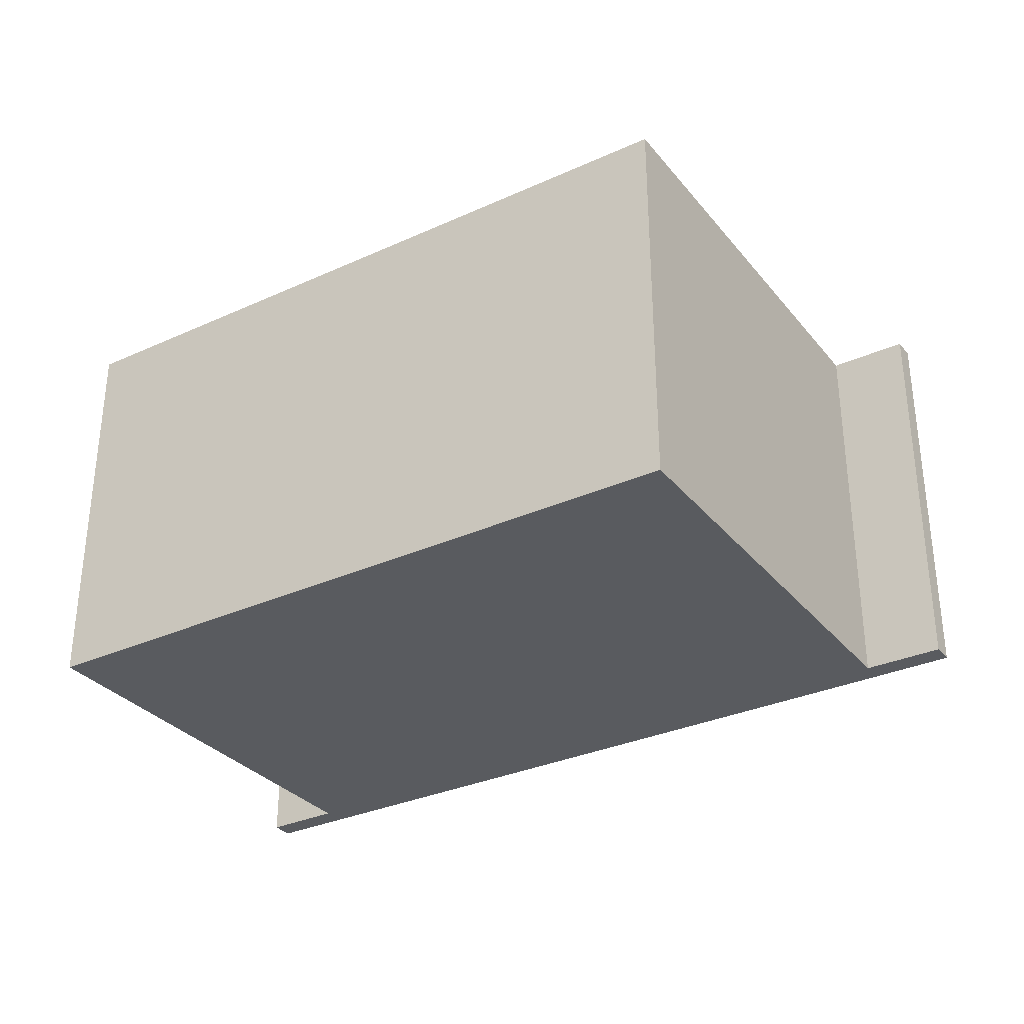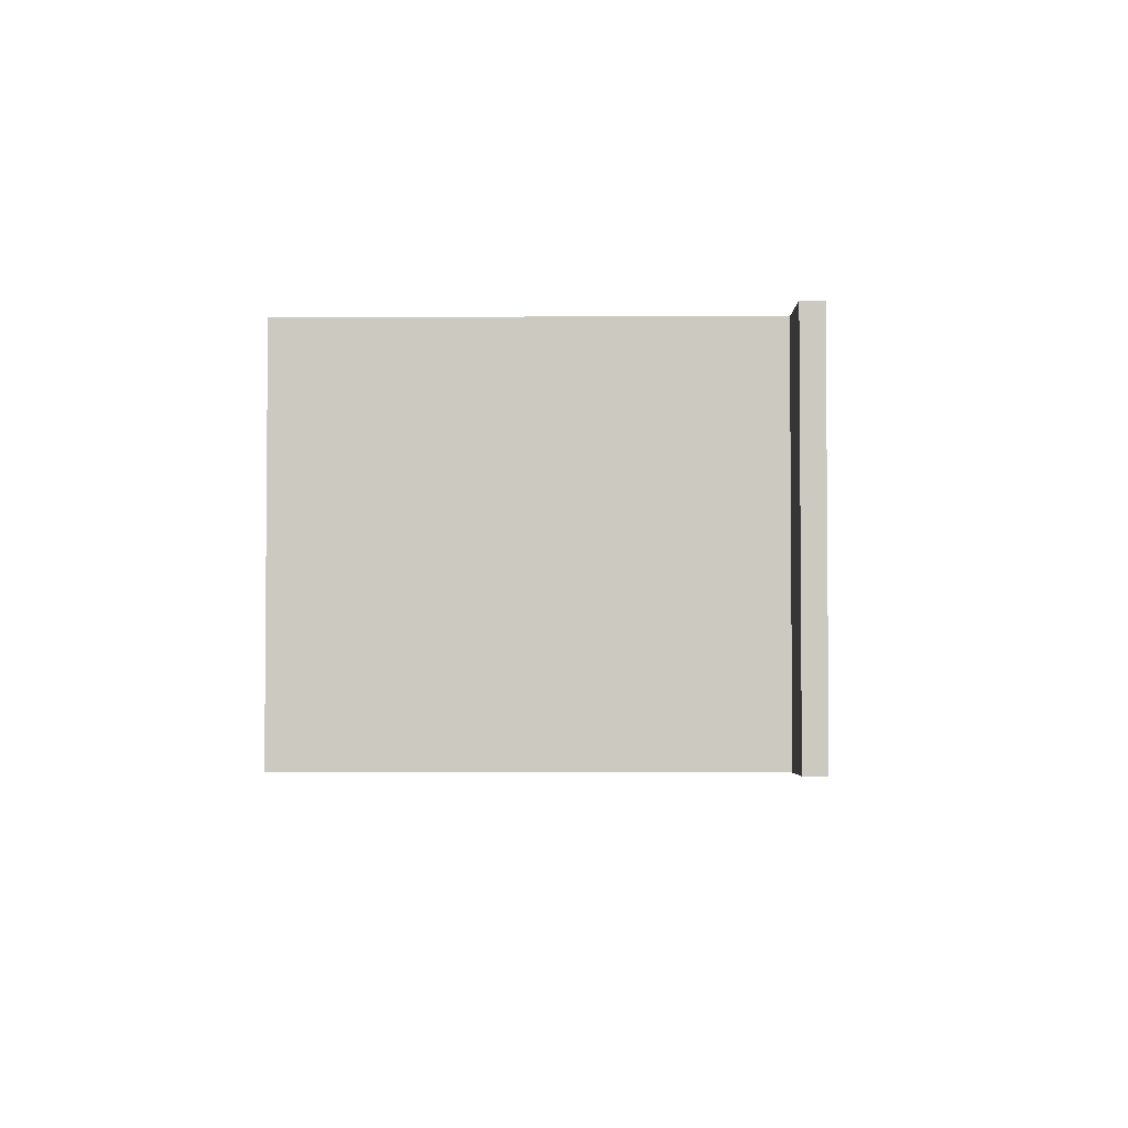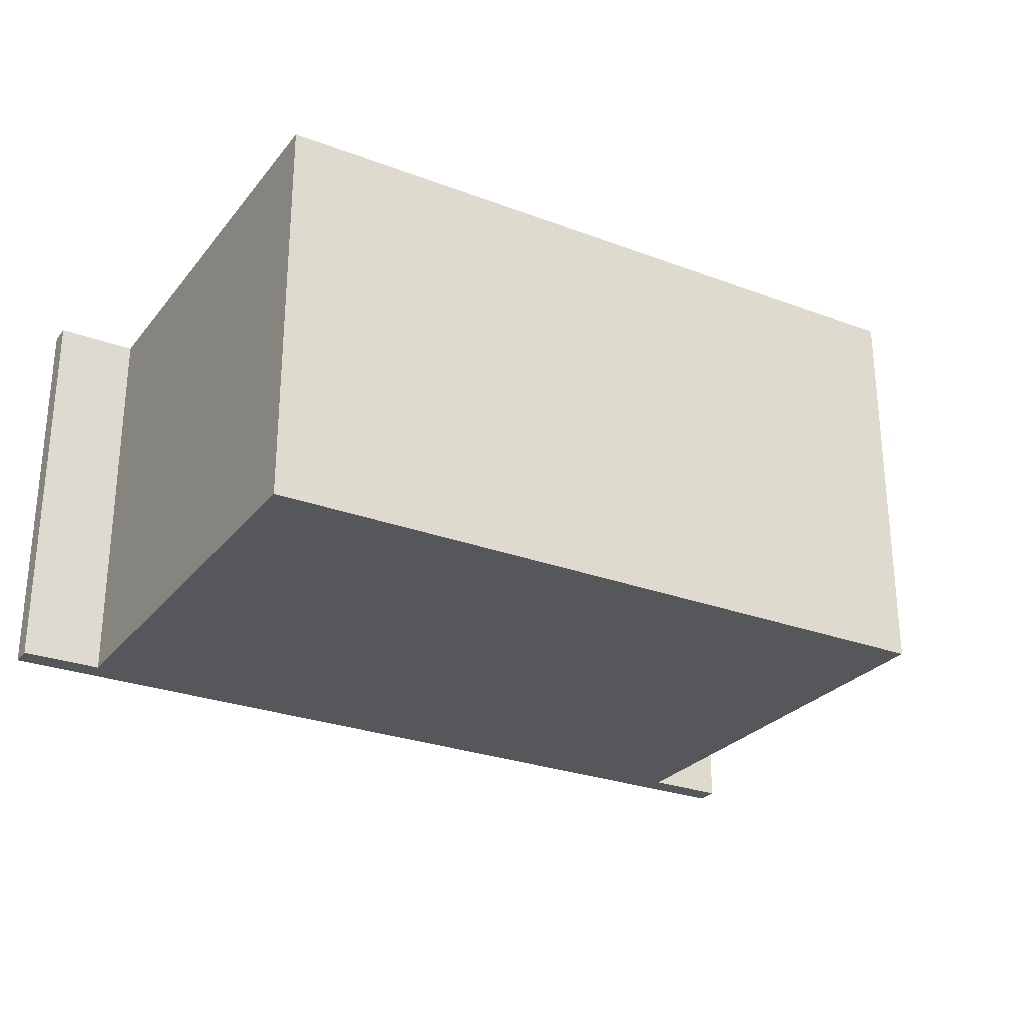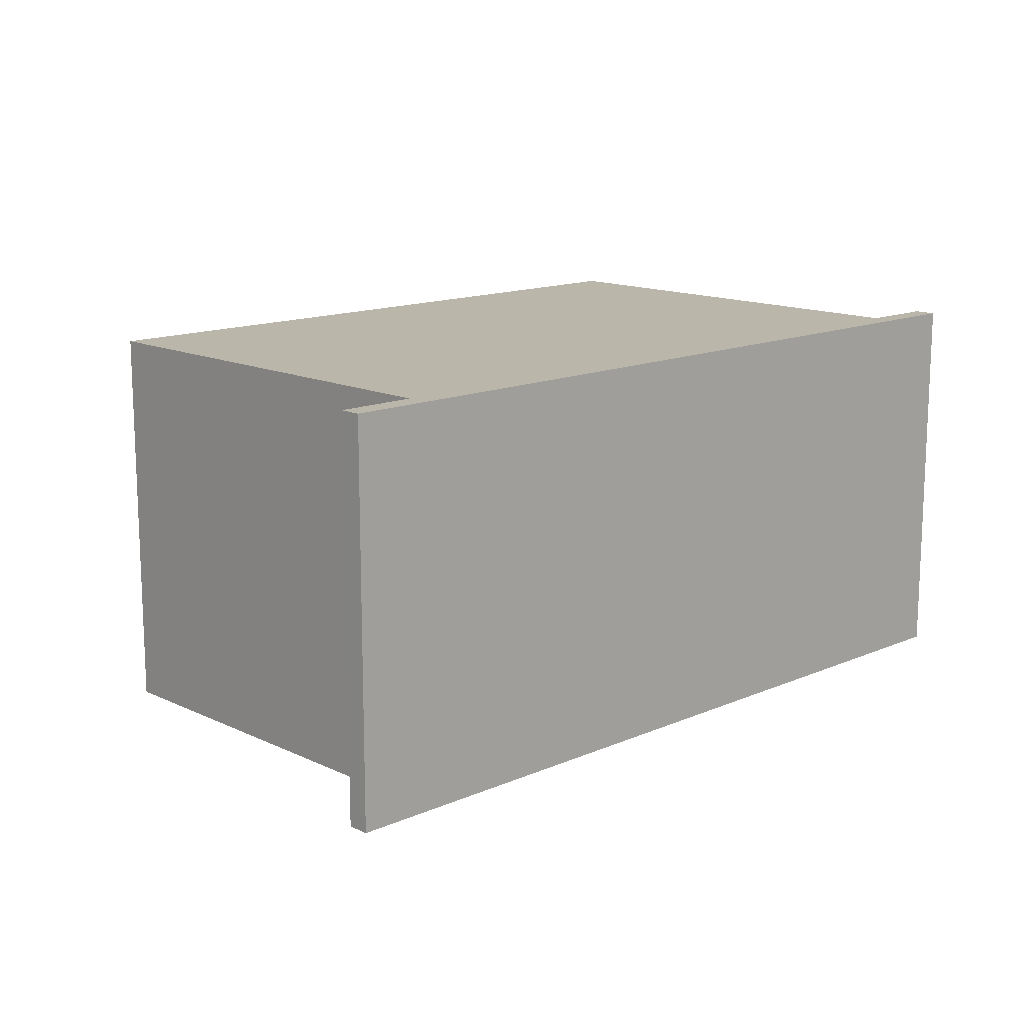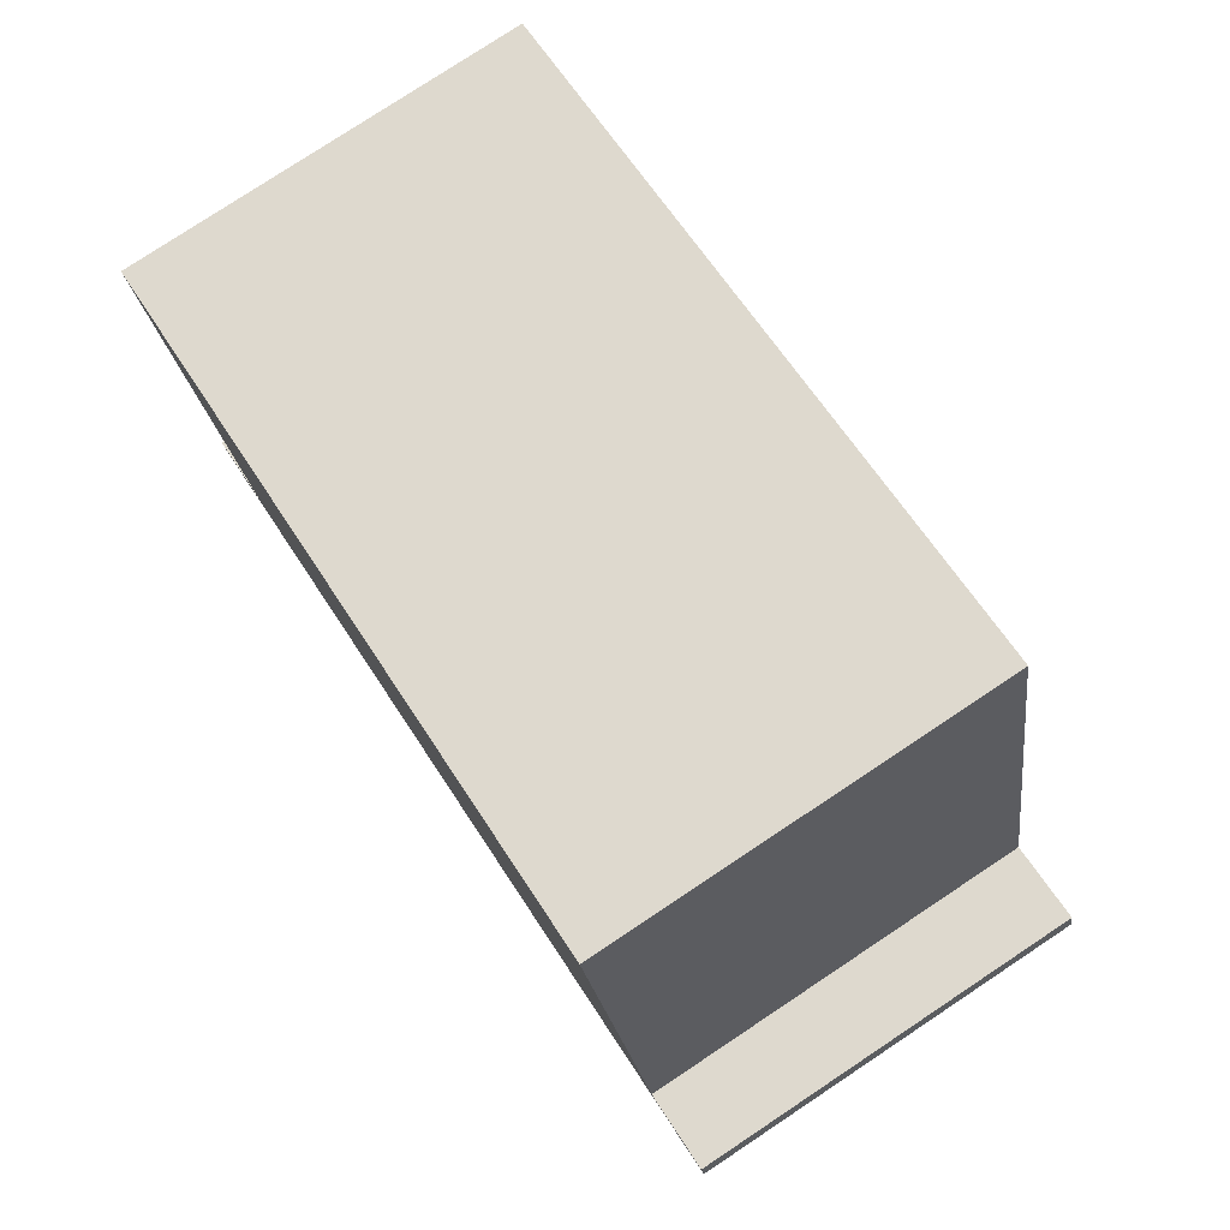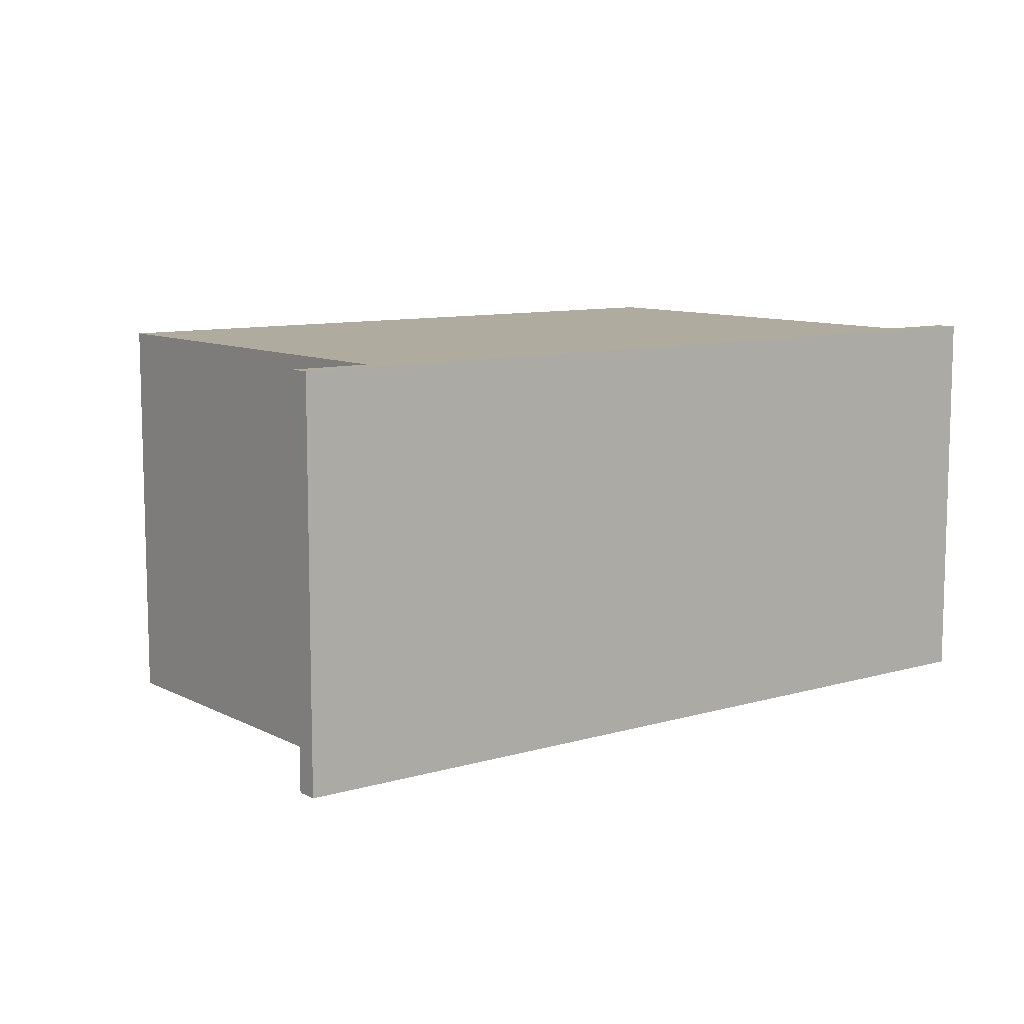
<metadata>
{"format":"obj","ext":"obj","renderer":"f3d","projection":"perspective","resolution":1024,"background":"white","views":[{"elev":-32.0,"azim":19.1,"up":"+Y"},{"elev":-3.2,"azim":77.0,"up":"+Y"},{"elev":-27.3,"azim":-43.4,"up":"+Y"},{"elev":14.0,"azim":122.8,"up":"+Y"},{"elev":78.9,"azim":56.5,"up":"+Z"},{"elev":9.6,"azim":129.3,"up":"+Y"}]}
</metadata>
<code>
v  11.9 6.793 2.814
v  1.806 6.793 -7.588
v  0 6.793 4.16e-16
v  1.794 6.793 -7.996
v  13.7 6.793 -4.781
v  13.88 6.793 -5.133
v  13.79 6.793 -4.758
v  15.02 6.793 -4.47
v  15.11 6.793 -4.841
v  1.704 6.793 -7.613
v  0.565 6.793 -8.287
v  0.476 6.793 -7.911
v  0.565 5.074e-16 -8.287
v  0.476 4.844e-16 -7.911
v  1.806 4.646e-16 -7.588
v  0 0 0
v  1.704 4.662e-16 -7.613
v  11.9 -1.723e-16 2.814
v  13.7 2.928e-16 -4.781
v  15.02 2.737e-16 -4.47
v  13.79 2.913e-16 -4.758
v  15.11 2.964e-16 -4.841
v  13.88 3.143e-16 -5.133
v  1.794 4.896e-16 -7.996
g defaultobject
f 1 2 3
f 2 1 4
f 4 1 5
f 4 5 6
f 6 5 7
f 6 7 8
f 6 8 9
f 10 11 12
f 11 10 4
f 4 10 2
f 13 12 11
f 12 13 14
f 15 3 2
f 3 15 16
f 14 10 12
f 10 14 2
f 2 14 15
f 15 14 17
f 16 1 3
f 1 16 18
f 19 7 5
f 7 19 8
f 8 19 20
f 20 19 21
f 18 5 1
f 5 18 19
f 20 9 8
f 9 20 22
f 22 6 9
f 6 22 4
f 4 22 23
f 4 23 24
f 4 24 11
f 11 24 13
f 16 19 18
f 19 16 15
f 19 15 22
f 22 15 23
f 23 15 24
f 24 15 17
f 24 17 14
f 24 14 13
f 21 22 20
f 22 21 19

</code>
